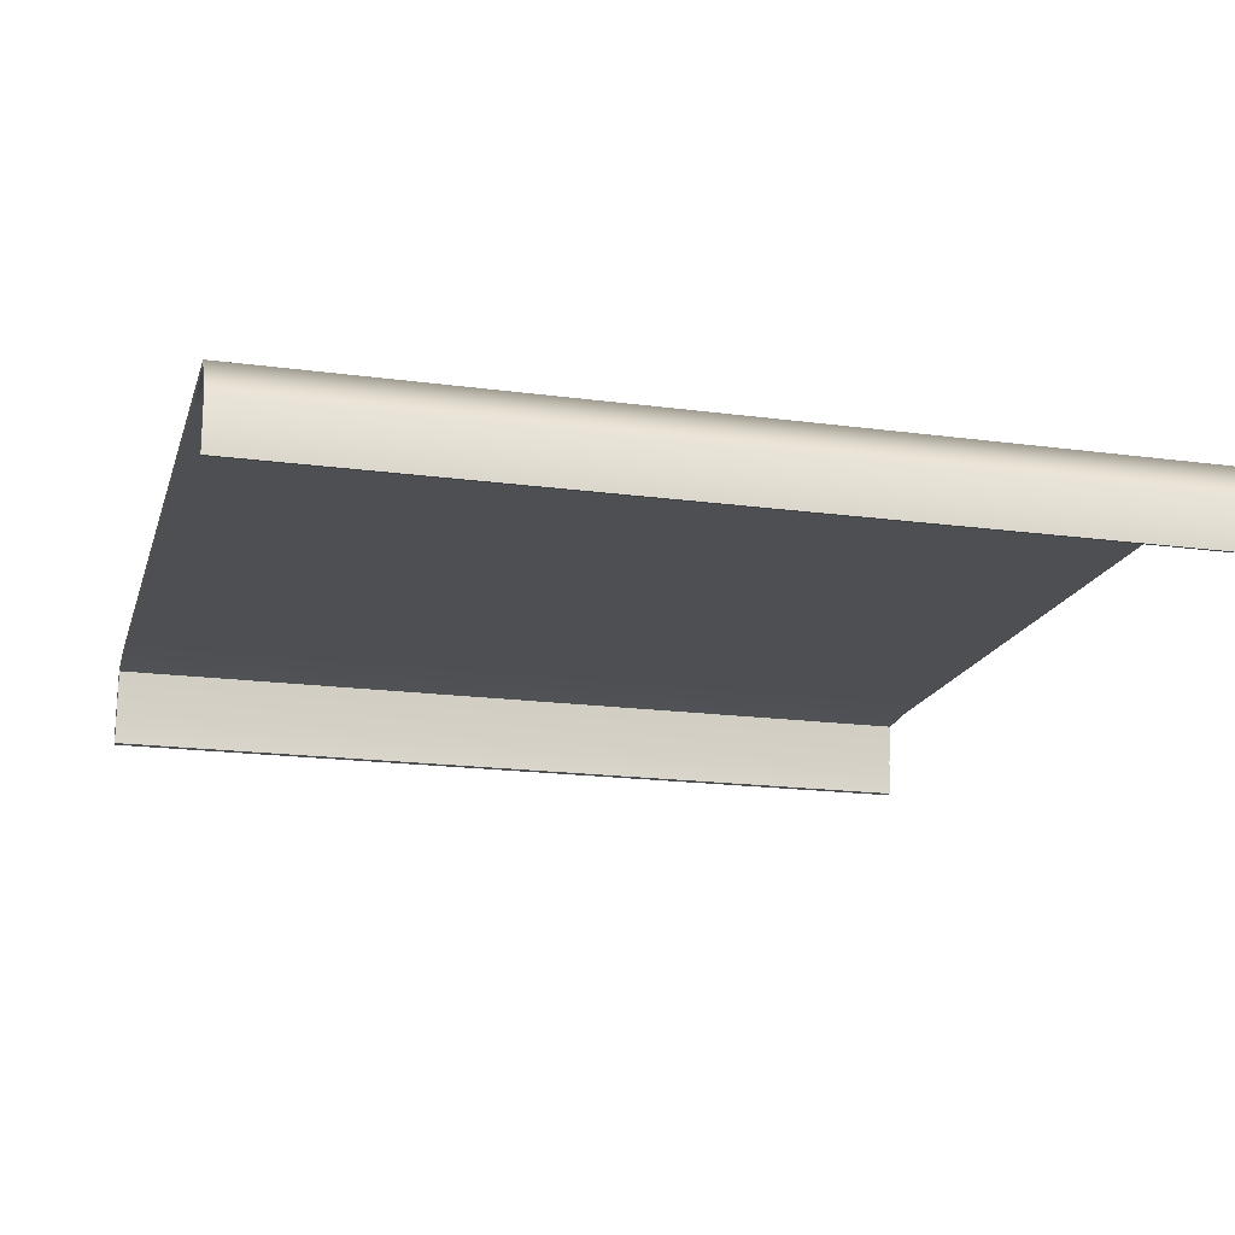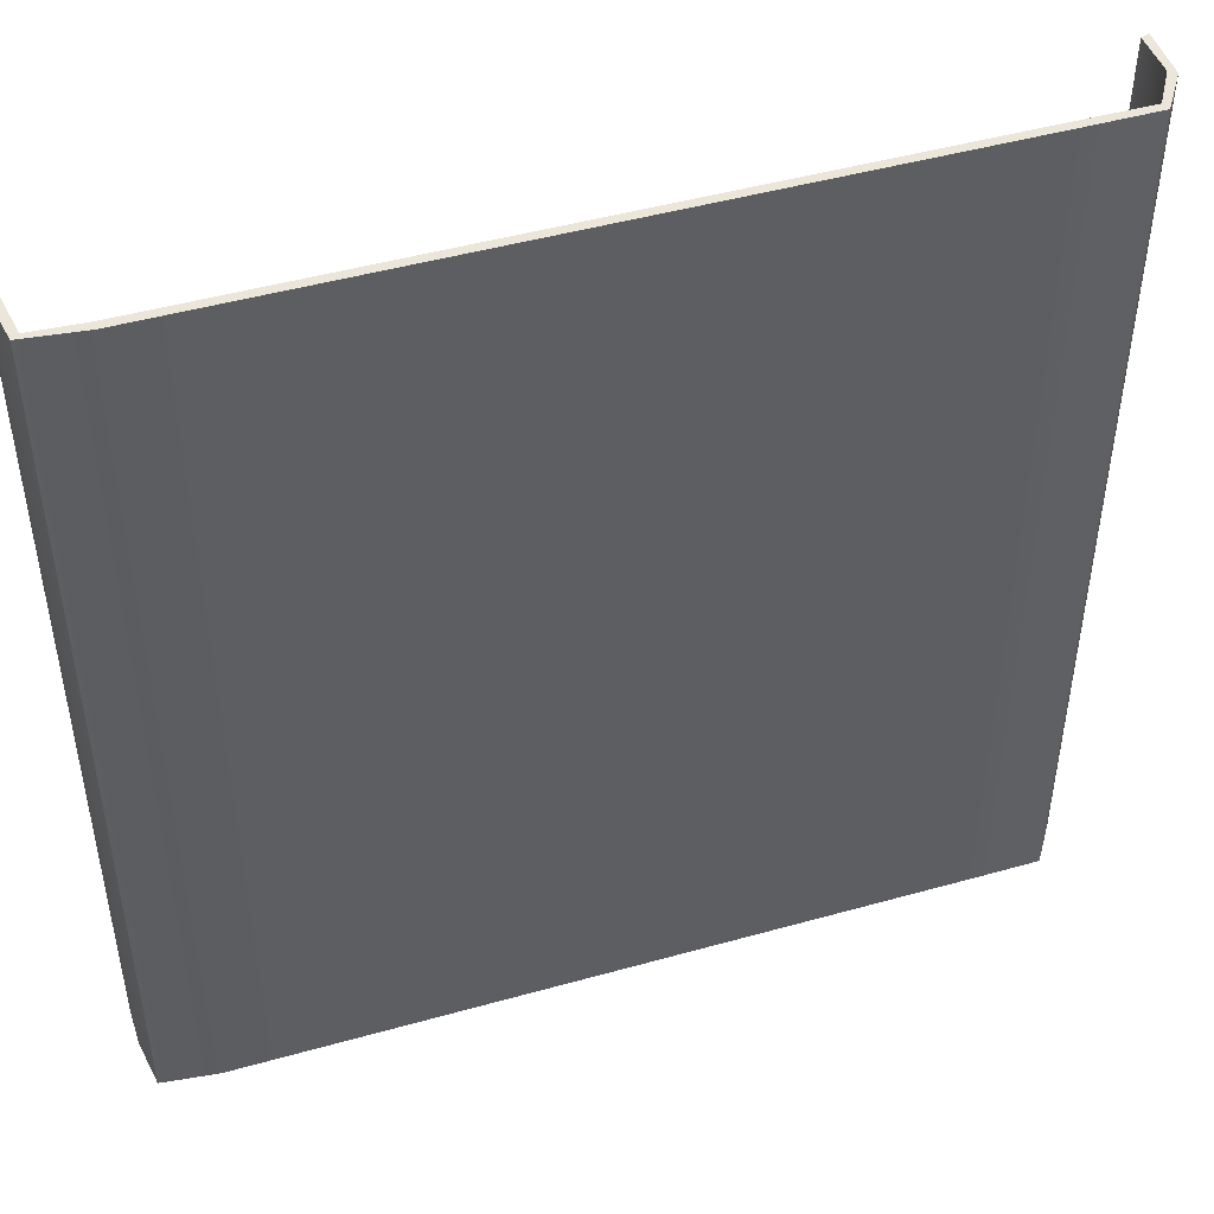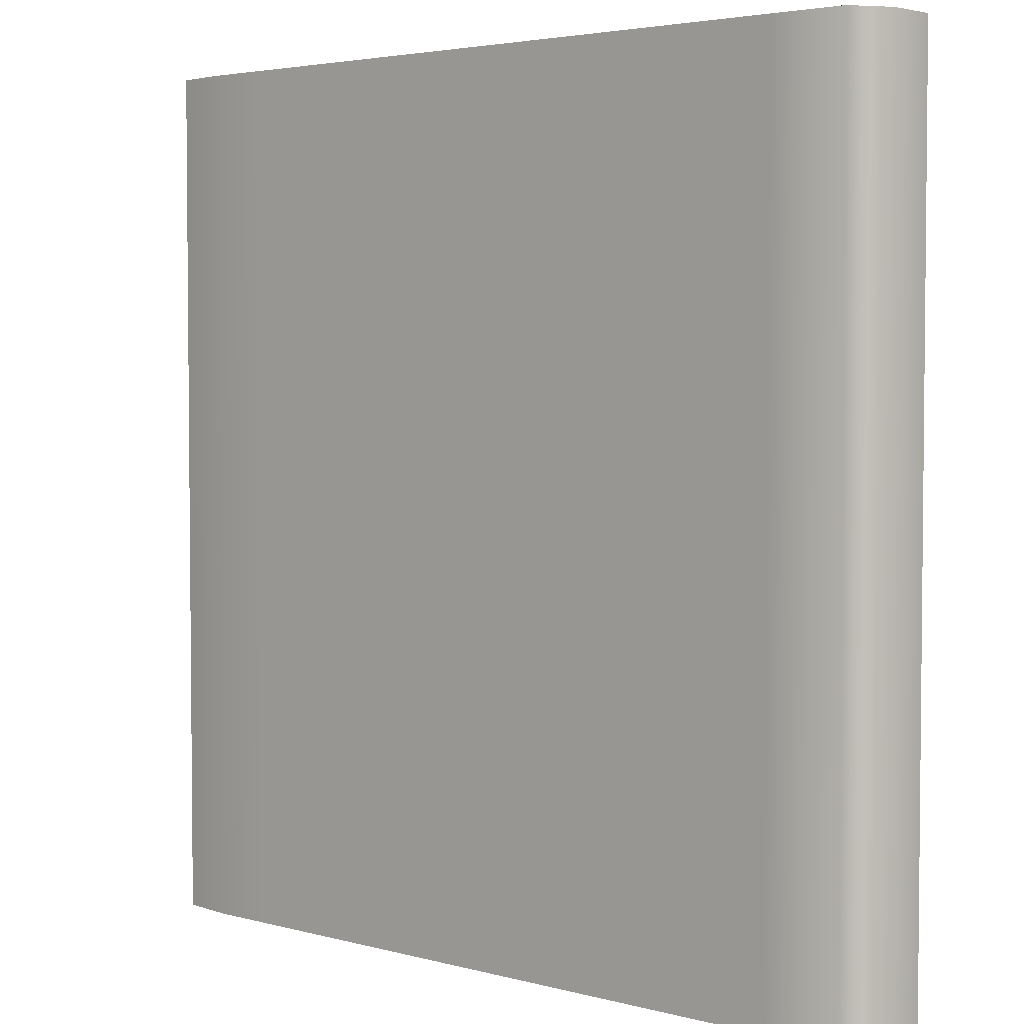
<metadata>
{"format":"obj","ext":"obj","renderer":"f3d","projection":"perspective","resolution":1024,"background":"white","views":[{"elev":-17.7,"azim":-105.0,"up":"+Y"},{"elev":47.2,"azim":162.4,"up":"+Z"},{"elev":3.6,"azim":-138.0,"up":"+Z"}]}
</metadata>
<code>
g default
v -0.5 1.712 0.5
v 0.5 1.712 0.5
v -0.5 1.825 0.5
v 0.5 1.825 0.5
v -0.5 1.825 -0.5
v 0.5 1.825 -0.5
v -0.5 1.712 -0.5
v 0.5 1.712 -0.5
v -0.5 1.825 -1.705
v -0.5 1.825 -2.909
v -0.5 1.825 -4.114
v -0.5 1.825 -5.318
v -0.5 1.825 -6.523
v -0.5 1.825 -7.727
v -0.5 1.825 -8.932
v 0.5 1.825 -1.705
v 0.5 1.825 -2.909
v 0.5 1.825 -4.114
v 0.5 1.825 -5.318
v 0.5 1.825 -6.523
v 0.5 1.825 -7.727
v 0.5 1.825 -8.932
v 0.5 1.712 -1.705
v 0.5 1.712 -2.909
v 0.5 1.712 -4.114
v 0.5 1.712 -5.318
v 0.5 1.712 -6.523
v 0.5 1.712 -7.727
v 0.5 1.712 -8.932
v -0.5 1.712 -1.705
v -0.5 1.712 -2.909
v -0.5 1.712 -4.114
v -0.5 1.712 -5.318
v -0.5 1.712 -6.523
v -0.5 1.712 -7.727
v -0.5 1.712 -8.932
v -0.5 1.712 1.72
v -0.5 1.712 2.94
v 0.5 1.712 1.72
v 0.5 1.712 2.94
v 0.5 1.825 1.72
v 0.5 1.825 2.94
v -0.5 1.825 1.72
v -0.5 1.825 2.94
v 1.41 1.712 -0.5
v 2.319 1.712 -0.5
v 3.229 1.712 -0.5
v 4.138 1.712 -0.5
v 5.048 1.712 -0.5
v 5.713 1.669 -0.5
v 1.41 1.712 0.5
v 2.319 1.712 0.5
v 3.229 1.712 0.5
v 4.138 1.712 0.5
v 5.048 1.712 0.5
v 5.713 1.669 0.5
v 1.41 1.825 -0.5
v 2.319 1.825 -0.5
v 3.229 1.825 -0.5
v 4.138 1.825 -0.5
v 5.048 1.825 -0.5
v 5.805 1.734 -0.5
v 1.41 1.825 0.5
v 2.319 1.825 0.5
v 3.229 1.825 0.5
v 4.138 1.825 0.5
v 5.048 1.825 0.5
v 5.805 1.734 0.5
v 1.41 1.712 -1.705
v 2.319 1.712 -1.705
v 3.229 1.712 -1.705
v 4.138 1.712 -1.705
v 5.048 1.712 -1.705
v 5.713 1.669 -1.705
v 1.41 1.825 -1.705
v 2.319 1.825 -1.705
v 3.229 1.825 -1.705
v 4.138 1.825 -1.705
v 5.048 1.825 -1.705
v 5.805 1.734 -1.705
v 1.41 1.712 -2.909
v 2.319 1.712 -2.909
v 3.229 1.712 -2.909
v 4.138 1.712 -2.909
v 5.048 1.712 -2.909
v 5.713 1.669 -2.909
v 1.41 1.825 -2.909
v 2.319 1.825 -2.909
v 3.229 1.825 -2.909
v 4.138 1.825 -2.909
v 5.048 1.825 -2.909
v 5.805 1.734 -2.909
v 1.41 1.712 -4.114
v 2.319 1.712 -4.114
v 3.229 1.712 -4.114
v 4.138 1.712 -4.114
v 5.048 1.712 -4.114
v 5.713 1.669 -4.114
v 1.41 1.825 -4.114
v 2.319 1.825 -4.114
v 3.229 1.825 -4.114
v 4.138 1.825 -4.114
v 5.048 1.825 -4.114
v 5.805 1.734 -4.114
v 1.41 1.712 -5.318
v 2.319 1.712 -5.318
v 3.229 1.712 -5.318
v 4.138 1.712 -5.318
v 5.048 1.712 -5.318
v 5.713 1.669 -5.318
v 1.41 1.825 -5.318
v 2.319 1.825 -5.318
v 3.229 1.825 -5.318
v 4.138 1.825 -5.318
v 5.048 1.825 -5.318
v 5.805 1.734 -5.318
v 1.41 1.712 -6.523
v 2.319 1.712 -6.523
v 3.229 1.712 -6.523
v 4.138 1.712 -6.523
v 5.048 1.712 -6.523
v 5.713 1.669 -6.523
v 1.41 1.825 -6.523
v 2.319 1.825 -6.523
v 3.229 1.825 -6.523
v 4.138 1.825 -6.523
v 5.048 1.825 -6.523
v 5.805 1.734 -6.523
v 1.41 1.712 -7.727
v 2.319 1.712 -7.727
v 3.229 1.712 -7.727
v 4.138 1.712 -7.727
v 5.048 1.712 -7.727
v 5.713 1.669 -7.727
v 1.41 1.825 -7.727
v 2.319 1.825 -7.727
v 3.229 1.825 -7.727
v 4.138 1.825 -7.727
v 5.048 1.825 -7.727
v 5.805 1.734 -7.727
v 1.41 1.712 -8.932
v 2.319 1.712 -8.932
v 3.229 1.712 -8.932
v 4.138 1.712 -8.932
v 5.048 1.712 -8.932
v 5.713 1.669 -8.932
v 1.41 1.825 -8.932
v 2.319 1.825 -8.932
v 3.229 1.825 -8.932
v 4.138 1.825 -8.932
v 5.048 1.825 -8.932
v 5.805 1.734 -8.932
v 1.41 1.825 1.72
v 2.319 1.825 1.72
v 3.229 1.825 1.72
v 4.138 1.825 1.72
v 5.048 1.825 1.72
v 5.805 1.734 1.72
v 1.41 1.712 1.72
v 2.319 1.712 1.72
v 3.229 1.712 1.72
v 4.138 1.712 1.72
v 5.048 1.712 1.72
v 5.713 1.669 1.72
v 1.41 1.825 2.94
v 2.319 1.825 2.94
v 3.229 1.825 2.94
v 4.138 1.825 2.94
v 5.048 1.825 2.94
v 5.805 1.734 2.94
v 1.41 1.712 2.94
v 2.319 1.712 2.94
v 3.229 1.712 2.94
v 4.138 1.712 2.94
v 5.048 1.712 2.94
v 5.713 1.669 2.94
v 5.793 1.104 -0.5
v 5.793 1.104 0.5
v 5.906 1.105 -0.5
v 5.906 1.105 0.5
v 5.793 1.104 -1.705
v 5.906 1.105 -1.705
v 5.793 1.104 -2.909
v 5.906 1.105 -2.909
v 5.793 1.104 -4.114
v 5.906 1.105 -4.114
v 5.793 1.104 -5.318
v 5.906 1.105 -5.318
v 5.793 1.104 -6.523
v 5.906 1.105 -6.523
v 5.793 1.104 -7.727
v 5.906 1.105 -7.727
v 5.793 1.104 -8.932
v 5.906 1.105 -8.932
v 5.906 1.105 1.72
v 5.793 1.104 1.72
v 5.906 1.105 2.94
v 5.793 1.104 2.94
v 5.799 0.6168 -0.5
v 5.799 0.6168 0.5
v 5.911 0.6182 -0.5
v 5.911 0.6182 0.5
v 5.799 0.6168 -1.705
v 5.911 0.6182 -1.705
v 5.799 0.6168 -2.909
v 5.911 0.6182 -2.909
v 5.799 0.6168 -4.114
v 5.911 0.6182 -4.114
v 5.799 0.6168 -5.318
v 5.911 0.6182 -5.318
v 5.799 0.6168 -6.523
v 5.911 0.6182 -6.523
v 5.799 0.6168 -7.727
v 5.911 0.6182 -7.727
v 5.799 0.6168 -8.932
v 5.911 0.6182 -8.932
v 5.911 0.6182 1.72
v 5.799 0.6168 1.72
v 5.911 0.6182 2.94
v 5.799 0.6168 2.94
v -0.5 1.712 -0.5
v -0.5 1.712 0.5
v -0.5 1.825 0.5
v -0.5 1.825 -0.5
v -0.5 1.712 -5.318
v 0.5 1.712 -5.318
v -0.5 1.712 -6.523
v 0.5 1.712 -6.523
v -0.5 1.825 -1.705
v -0.5 1.712 -1.705
v -0.5 1.825 -2.909
v -0.5 1.712 -2.909
v -0.5 1.825 -4.114
v -0.5 1.712 -4.114
v -0.5 1.825 -5.318
v -0.5 1.825 -6.523
v -0.5 1.825 -7.727
v -0.5 1.712 -7.727
v -0.5 1.825 -8.932
v -0.5 1.712 -8.932
v -0.5 1.712 1.72
v -0.5 1.825 1.72
v -0.5 1.712 2.94
v -0.5 1.825 2.94
v -1.503 1.712 -0.5
v -2.506 1.712 -0.5
v -3.509 1.712 -0.5
v -4.512 1.712 -0.5
v -5.495 1.716 -0.5
v -1.503 1.712 0.5
v -2.506 1.712 0.5
v -3.509 1.712 0.5
v -4.512 1.712 0.5
v -5.495 1.716 0.5
v -1.503 1.825 0.5
v -2.506 1.825 0.5
v -3.509 1.825 0.5
v -4.512 1.825 0.5
v -5.535 1.822 0.5
v -1.503 1.825 -0.5
v -2.506 1.825 -0.5
v -3.509 1.825 -0.5
v -4.512 1.825 -0.5
v -5.535 1.822 -0.5
v -1.503 1.825 -1.705
v -2.506 1.825 -1.705
v -3.509 1.825 -1.705
v -4.512 1.825 -1.705
v -5.535 1.822 -1.705
v -1.503 1.712 -1.705
v -2.506 1.712 -1.705
v -3.509 1.712 -1.705
v -4.512 1.712 -1.705
v -5.495 1.716 -1.705
v -1.503 1.825 -2.909
v -2.506 1.825 -2.909
v -3.509 1.825 -2.909
v -4.512 1.825 -2.909
v -5.535 1.822 -2.909
v -1.503 1.712 -2.909
v -2.506 1.712 -2.909
v -3.509 1.712 -2.909
v -4.512 1.712 -2.909
v -5.495 1.716 -2.909
v -1.503 1.825 -4.114
v -2.506 1.825 -4.114
v -3.509 1.825 -4.114
v -4.512 1.825 -4.114
v -5.535 1.822 -4.114
v -1.503 1.712 -4.114
v -2.506 1.712 -4.114
v -3.509 1.712 -4.114
v -4.512 1.712 -4.114
v -5.495 1.716 -4.114
v -1.503 1.825 -5.318
v -2.506 1.825 -5.318
v -3.509 1.825 -5.318
v -4.512 1.825 -5.318
v -5.535 1.822 -5.318
v -1.503 1.712 -5.318
v -2.506 1.712 -5.318
v -3.509 1.712 -5.318
v -4.512 1.712 -5.318
v -5.495 1.716 -5.318
v -1.503 1.825 -6.523
v -2.506 1.825 -6.523
v -3.509 1.825 -6.523
v -4.512 1.825 -6.523
v -5.535 1.822 -6.523
v -1.503 1.712 -6.523
v -2.506 1.712 -6.523
v -3.509 1.712 -6.523
v -4.512 1.712 -6.523
v -5.495 1.716 -6.523
v -1.503 1.825 -7.727
v -2.506 1.825 -7.727
v -3.509 1.825 -7.727
v -4.512 1.825 -7.727
v -5.535 1.822 -7.727
v -1.503 1.712 -7.727
v -2.506 1.712 -7.727
v -3.509 1.712 -7.727
v -4.512 1.712 -7.727
v -5.495 1.716 -7.727
v -1.503 1.825 -8.932
v -2.506 1.825 -8.932
v -3.509 1.825 -8.932
v -4.512 1.825 -8.932
v -5.535 1.822 -8.932
v -1.503 1.712 -8.932
v -2.506 1.712 -8.932
v -3.509 1.712 -8.932
v -4.512 1.712 -8.932
v -5.495 1.716 -8.932
v -1.503 1.712 1.72
v -2.506 1.712 1.72
v -3.509 1.712 1.72
v -4.512 1.712 1.72
v -5.495 1.716 1.72
v -1.503 1.825 1.72
v -2.506 1.825 1.72
v -3.509 1.825 1.72
v -4.512 1.825 1.72
v -5.535 1.822 1.72
v -1.503 1.712 2.94
v -2.506 1.712 2.94
v -3.509 1.712 2.94
v -4.512 1.712 2.94
v -5.495 1.716 2.94
v -1.503 1.825 2.94
v -2.506 1.825 2.94
v -3.509 1.825 2.94
v -4.512 1.825 2.94
v -5.535 1.822 2.94
v -5.765 1.257 -0.5
v -5.765 1.257 0.5
v -5.857 1.323 0.5
v -5.857 1.323 -0.5
v -5.857 1.323 -1.705
v -5.765 1.257 -1.705
v -5.857 1.323 -2.909
v -5.765 1.257 -2.909
v -5.857 1.323 -4.114
v -5.765 1.257 -4.114
v -5.857 1.323 -5.318
v -5.765 1.257 -5.318
v -5.857 1.323 -6.523
v -5.765 1.257 -6.523
v -5.857 1.323 -7.727
v -5.765 1.257 -7.727
v -5.857 1.323 -8.932
v -5.765 1.257 -8.932
v -5.765 1.257 1.72
v -5.857 1.323 1.72
v -5.765 1.257 2.94
v -5.857 1.323 2.94
v -5.748 0.674 -0.5
v -5.748 0.674 0.5
v -5.857 0.6442 0.5
v -5.857 0.6442 -0.5
v -5.857 0.6442 -1.705
v -5.748 0.674 -1.705
v -5.857 0.6442 -2.909
v -5.748 0.674 -2.909
v -5.857 0.6442 -4.114
v -5.748 0.674 -4.114
v -5.857 0.6442 -5.318
v -5.748 0.674 -5.318
v -5.857 0.6442 -6.523
v -5.748 0.674 -6.523
v -5.857 0.6442 -7.727
v -5.748 0.674 -7.727
v -5.857 0.6442 -8.932
v -5.748 0.674 -8.932
v -5.748 0.674 1.72
v -5.857 0.6442 1.72
v -5.748 0.674 2.94
v -5.857 0.6442 2.94
g blanket:pCube3
f 38 40 42 44
f 3 4 6 5
f 15 22 29 36
f 7 8 2 1
f 200 199 201 202
f 377 378 379 380
f 5 6 16 9
f 9 16 17 10
f 10 17 18 11
f 11 18 19 12
f 12 19 20 13
f 13 20 21 14
f 14 21 22 15
f 201 199 203 204
f 204 203 205 206
f 206 205 207 208
f 208 207 209 210
f 210 209 211 212
f 212 211 213 214
f 214 213 215 216
f 8 7 30 23
f 23 30 31 24
f 24 31 32 25
f 25 32 33 26
f 226 225 227 228
f 27 34 35 28
f 28 35 36 29
f 377 380 381 382
f 382 381 383 384
f 384 383 385 386
f 386 385 387 388
f 388 387 389 390
f 390 389 391 392
f 392 391 393 394
f 1 2 39 37
f 37 39 40 38
f 200 202 217 218
f 218 217 219 220
f 4 3 43 41
f 41 43 44 42
f 379 378 395 396
f 396 395 397 398
f 2 8 45 51
f 51 45 46 52
f 52 46 47 53
f 53 47 48 54
f 54 48 49 55
f 55 49 50 56
f 6 4 63 57
f 57 63 64 58
f 58 64 65 59
f 59 65 66 60
f 60 66 67 61
f 61 67 68 62
f 8 23 69 45
f 45 69 70 46
f 46 70 71 47
f 47 71 72 48
f 48 72 73 49
f 49 73 74 50
f 16 6 57 75
f 75 57 58 76
f 76 58 59 77
f 77 59 60 78
f 78 60 61 79
f 79 61 62 80
f 23 24 81 69
f 69 81 82 70
f 70 82 83 71
f 71 83 84 72
f 72 84 85 73
f 73 85 86 74
f 17 16 75 87
f 87 75 76 88
f 88 76 77 89
f 89 77 78 90
f 90 78 79 91
f 91 79 80 92
f 24 25 93 81
f 81 93 94 82
f 82 94 95 83
f 83 95 96 84
f 84 96 97 85
f 85 97 98 86
f 18 17 87 99
f 99 87 88 100
f 100 88 89 101
f 101 89 90 102
f 102 90 91 103
f 103 91 92 104
f 25 26 105 93
f 93 105 106 94
f 94 106 107 95
f 95 107 108 96
f 96 108 109 97
f 97 109 110 98
f 19 18 99 111
f 111 99 100 112
f 112 100 101 113
f 113 101 102 114
f 114 102 103 115
f 115 103 104 116
f 26 27 117 105
f 105 117 118 106
f 106 118 119 107
f 107 119 120 108
f 108 120 121 109
f 109 121 122 110
f 20 19 111 123
f 123 111 112 124
f 124 112 113 125
f 125 113 114 126
f 126 114 115 127
f 127 115 116 128
f 27 28 129 117
f 117 129 130 118
f 118 130 131 119
f 119 131 132 120
f 120 132 133 121
f 121 133 134 122
f 21 20 123 135
f 135 123 124 136
f 136 124 125 137
f 137 125 126 138
f 138 126 127 139
f 139 127 128 140
f 28 29 141 129
f 129 141 142 130
f 130 142 143 131
f 131 143 144 132
f 132 144 145 133
f 133 145 146 134
f 29 22 147 141
f 141 147 148 142
f 142 148 149 143
f 143 149 150 144
f 144 150 151 145
f 145 151 152 146
f 22 21 135 147
f 147 135 136 148
f 148 136 137 149
f 149 137 138 150
f 150 138 139 151
f 151 139 140 152
f 4 41 153 63
f 63 153 154 64
f 64 154 155 65
f 65 155 156 66
f 66 156 157 67
f 67 157 158 68
f 39 2 51 159
f 159 51 52 160
f 160 52 53 161
f 161 53 54 162
f 162 54 55 163
f 163 55 56 164
f 41 42 165 153
f 153 165 166 154
f 154 166 167 155
f 155 167 168 156
f 156 168 169 157
f 157 169 170 158
f 42 40 171 165
f 165 171 172 166
f 166 172 173 167
f 167 173 174 168
f 168 174 175 169
f 169 175 176 170
f 40 39 159 171
f 171 159 160 172
f 172 160 161 173
f 173 161 162 174
f 174 162 163 175
f 175 163 164 176
f 56 50 177 178
f 62 68 180 179
f 50 74 181 177
f 80 62 179 182
f 74 86 183 181
f 92 80 182 184
f 86 98 185 183
f 104 92 184 186
f 98 110 187 185
f 116 104 186 188
f 110 122 189 187
f 128 116 188 190
f 122 134 191 189
f 140 128 190 192
f 134 146 193 191
f 146 152 194 193
f 152 140 192 194
f 68 158 195 180
f 164 56 178 196
f 158 170 197 195
f 170 176 198 197
f 176 164 196 198
f 178 177 199 200
f 179 180 202 201
f 177 181 203 199
f 182 179 201 204
f 181 183 205 203
f 184 182 204 206
f 183 185 207 205
f 186 184 206 208
f 185 187 209 207
f 188 186 208 210
f 187 189 211 209
f 190 188 210 212
f 189 191 213 211
f 192 190 212 214
f 191 193 215 213
f 193 194 216 215
f 194 192 214 216
f 180 195 217 202
f 196 178 200 218
f 195 197 219 217
f 197 198 220 219
f 198 196 218 220
f 7 1 222 221
f 3 5 224 223
f 26 33 225 226
f 34 27 228 227
f 27 26 226 228
f 5 9 229 224
f 30 7 221 230
f 9 10 231 229
f 31 30 230 232
f 10 11 233 231
f 32 31 232 234
f 11 12 235 233
f 33 32 234 225
f 12 13 236 235
f 13 14 237 236
f 35 34 227 238
f 14 15 239 237
f 15 36 240 239
f 36 35 238 240
f 1 37 241 222
f 43 3 223 242
f 37 38 243 241
f 38 44 244 243
f 44 43 242 244
f 221 222 250 245
f 245 250 251 246
f 246 251 252 247
f 247 252 253 248
f 248 253 254 249
f 223 224 260 255
f 255 260 261 256
f 256 261 262 257
f 257 262 263 258
f 258 263 264 259
f 224 229 265 260
f 260 265 266 261
f 261 266 267 262
f 262 267 268 263
f 263 268 269 264
f 230 221 245 270
f 270 245 246 271
f 271 246 247 272
f 272 247 248 273
f 273 248 249 274
f 229 231 275 265
f 265 275 276 266
f 266 276 277 267
f 267 277 278 268
f 268 278 279 269
f 232 230 270 280
f 280 270 271 281
f 281 271 272 282
f 282 272 273 283
f 283 273 274 284
f 231 233 285 275
f 275 285 286 276
f 276 286 287 277
f 277 287 288 278
f 278 288 289 279
f 234 232 280 290
f 290 280 281 291
f 291 281 282 292
f 292 282 283 293
f 293 283 284 294
f 233 235 295 285
f 285 295 296 286
f 286 296 297 287
f 287 297 298 288
f 288 298 299 289
f 225 234 290 300
f 300 290 291 301
f 301 291 292 302
f 302 292 293 303
f 303 293 294 304
f 235 236 305 295
f 295 305 306 296
f 296 306 307 297
f 297 307 308 298
f 298 308 309 299
f 227 225 300 310
f 310 300 301 311
f 311 301 302 312
f 312 302 303 313
f 313 303 304 314
f 236 237 315 305
f 305 315 316 306
f 306 316 317 307
f 307 317 318 308
f 308 318 319 309
f 238 227 310 320
f 320 310 311 321
f 321 311 312 322
f 322 312 313 323
f 323 313 314 324
f 237 239 325 315
f 315 325 326 316
f 316 326 327 317
f 317 327 328 318
f 318 328 329 319
f 239 240 330 325
f 325 330 331 326
f 326 331 332 327
f 327 332 333 328
f 328 333 334 329
f 240 238 320 330
f 330 320 321 331
f 331 321 322 332
f 332 322 323 333
f 333 323 324 334
f 222 241 335 250
f 250 335 336 251
f 251 336 337 252
f 252 337 338 253
f 253 338 339 254
f 242 223 255 340
f 340 255 256 341
f 341 256 257 342
f 342 257 258 343
f 343 258 259 344
f 241 243 345 335
f 335 345 346 336
f 336 346 347 337
f 337 347 348 338
f 338 348 349 339
f 243 244 350 345
f 345 350 351 346
f 346 351 352 347
f 347 352 353 348
f 348 353 354 349
f 244 242 340 350
f 350 340 341 351
f 351 341 342 352
f 352 342 343 353
f 353 343 344 354
f 249 254 356 355
f 259 264 358 357
f 264 269 359 358
f 274 249 355 360
f 269 279 361 359
f 284 274 360 362
f 279 289 363 361
f 294 284 362 364
f 289 299 365 363
f 304 294 364 366
f 299 309 367 365
f 314 304 366 368
f 309 319 369 367
f 324 314 368 370
f 319 329 371 369
f 329 334 372 371
f 334 324 370 372
f 254 339 373 356
f 344 259 357 374
f 339 349 375 373
f 349 354 376 375
f 354 344 374 376
f 355 356 378 377
f 357 358 380 379
f 358 359 381 380
f 360 355 377 382
f 359 361 383 381
f 362 360 382 384
f 361 363 385 383
f 364 362 384 386
f 363 365 387 385
f 366 364 386 388
f 365 367 389 387
f 368 366 388 390
f 367 369 391 389
f 370 368 390 392
f 369 371 393 391
f 371 372 394 393
f 372 370 392 394
f 356 373 395 378
f 374 357 379 396
f 373 375 397 395
f 375 376 398 397
f 376 374 396 398

</code>
